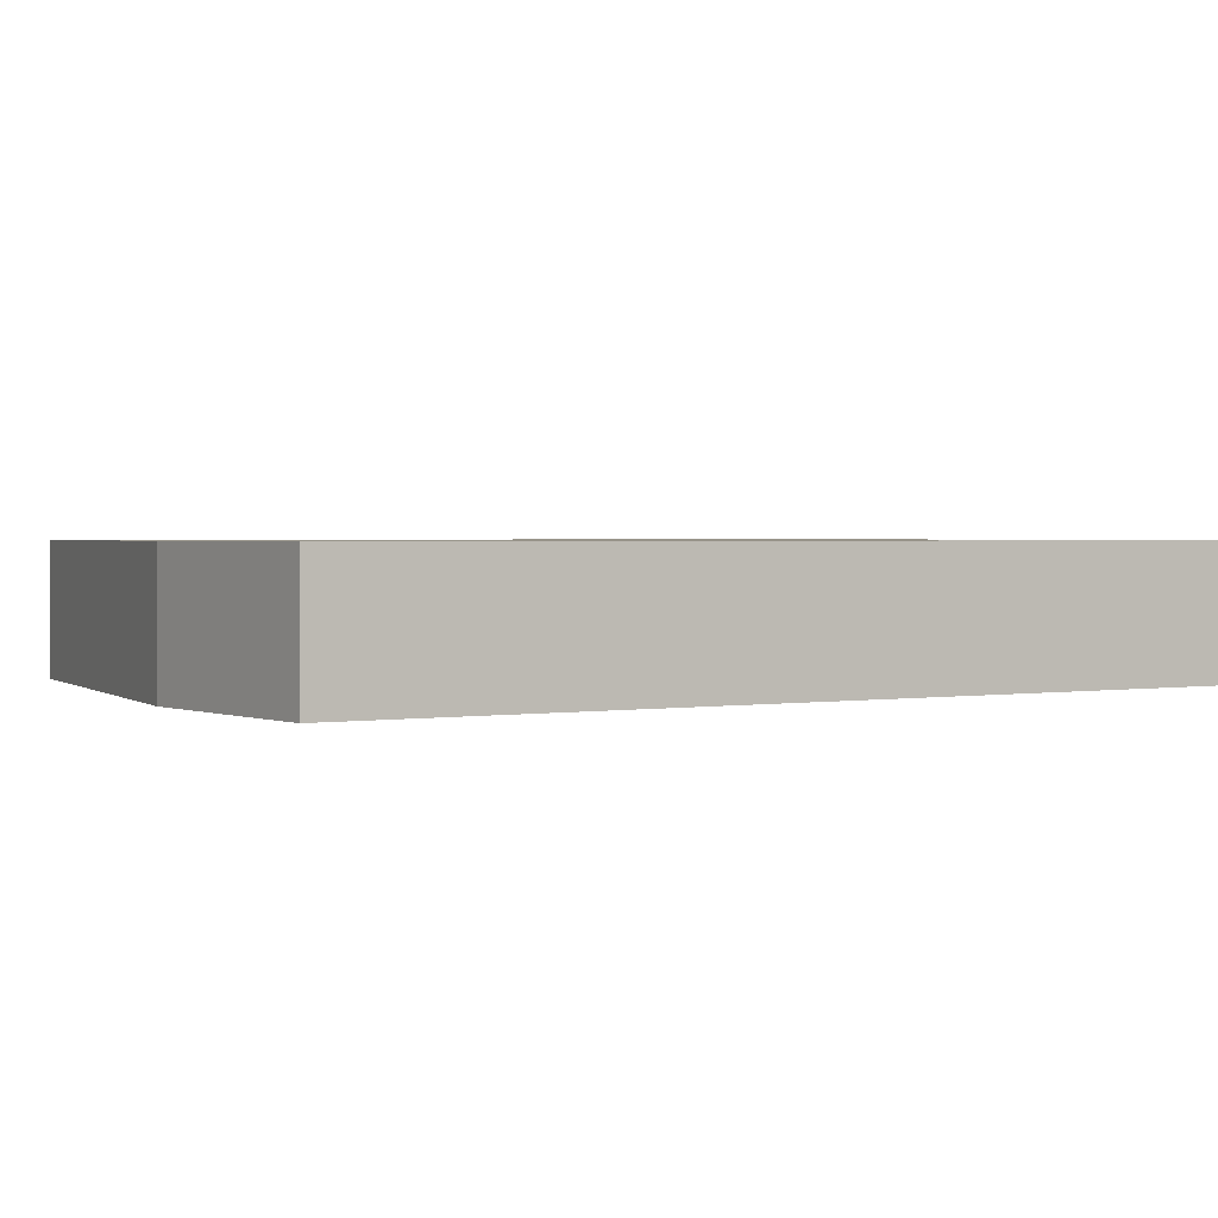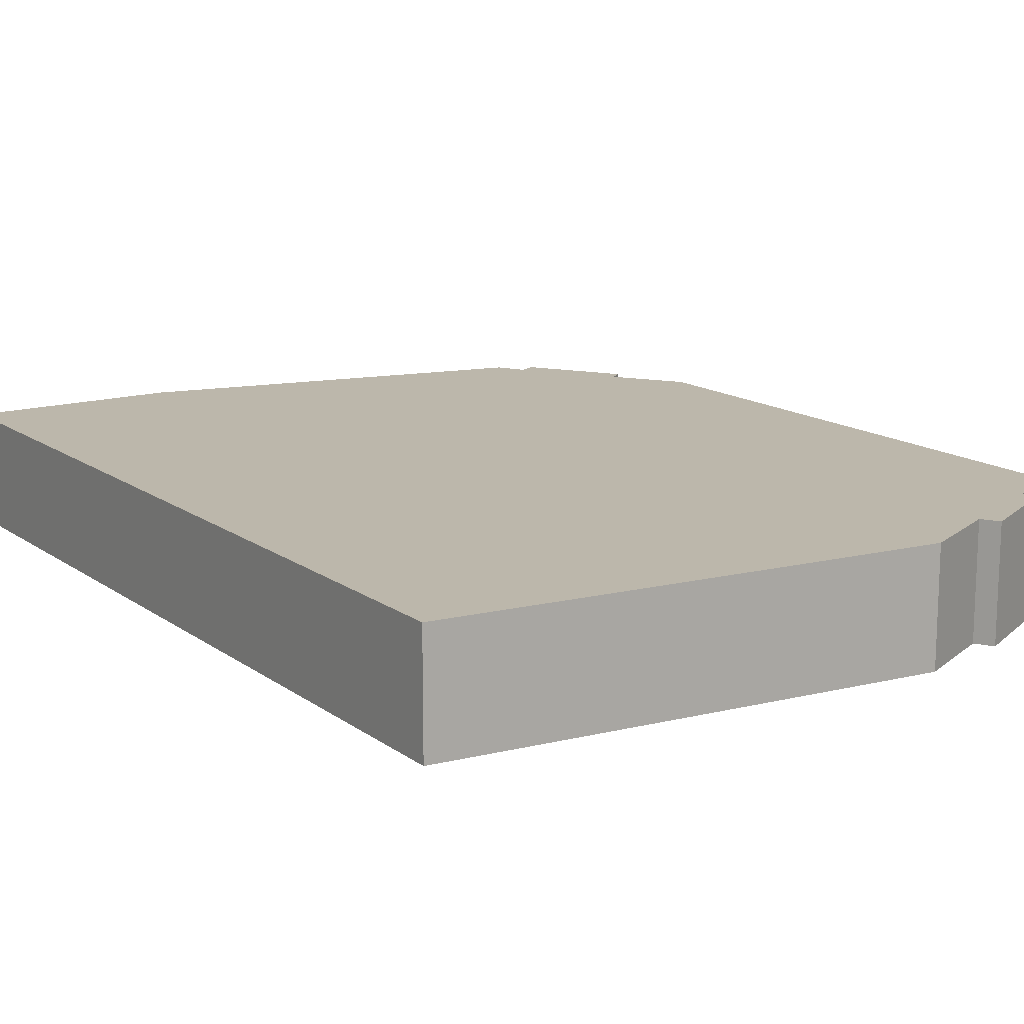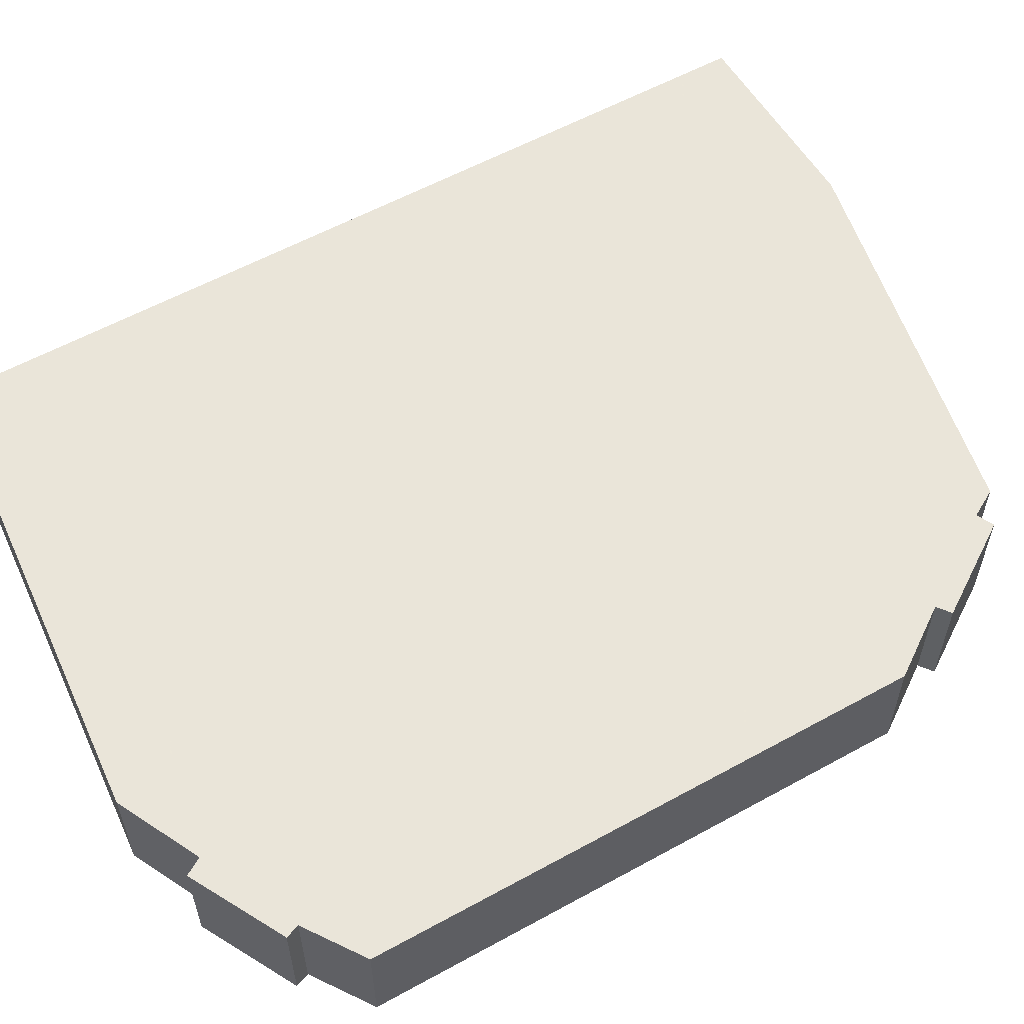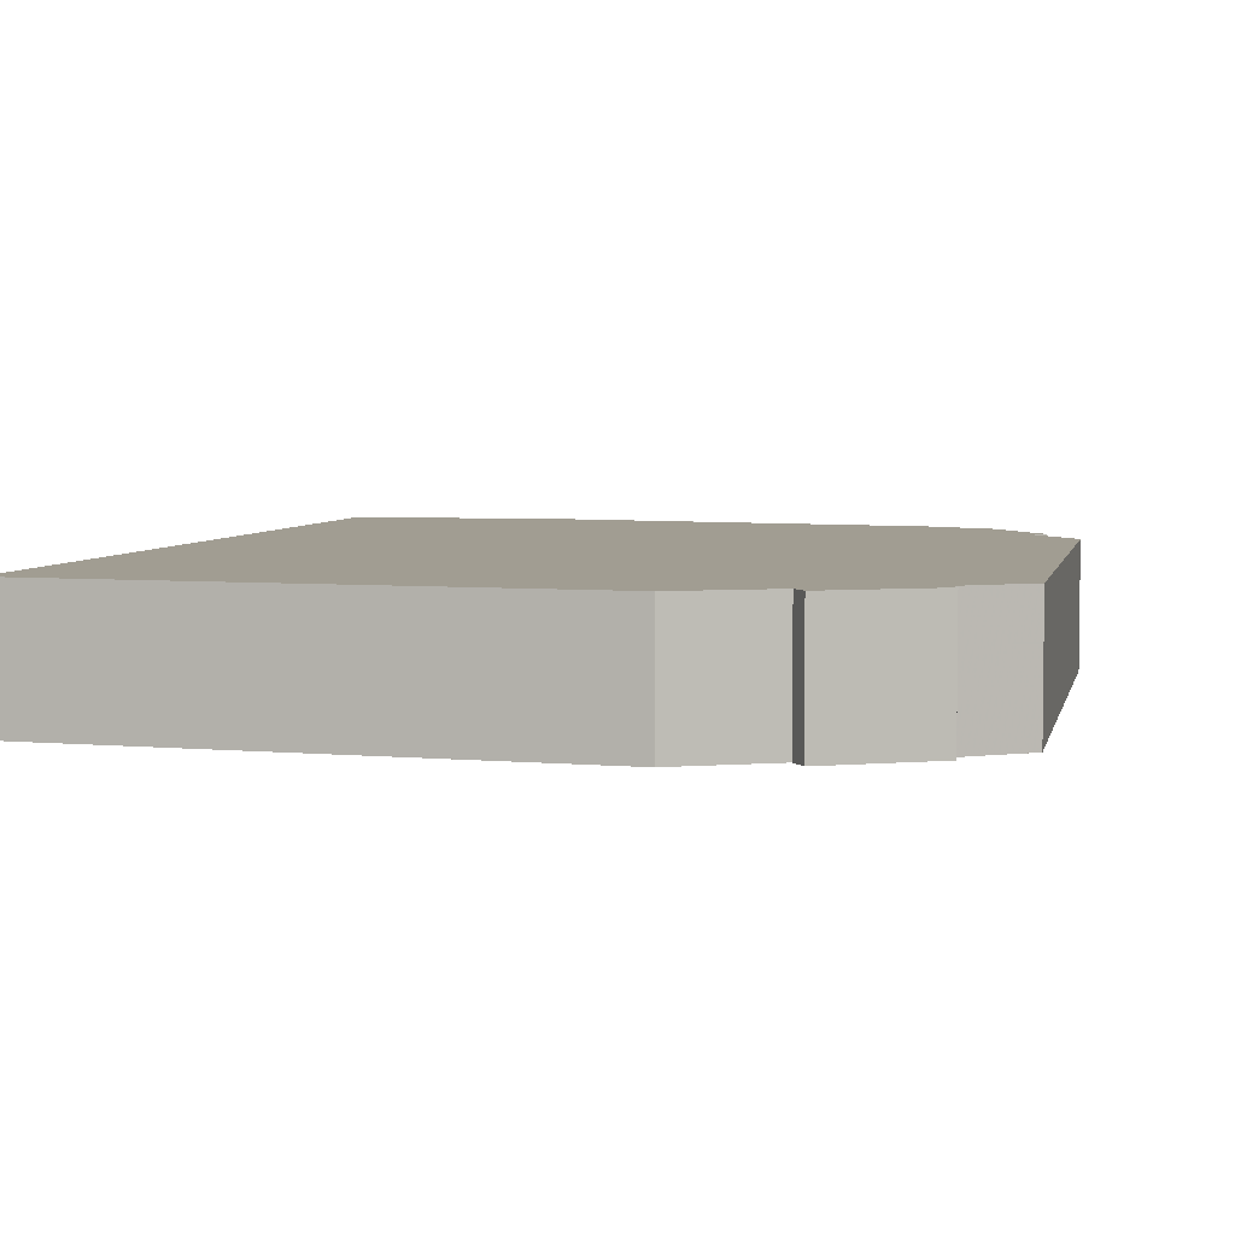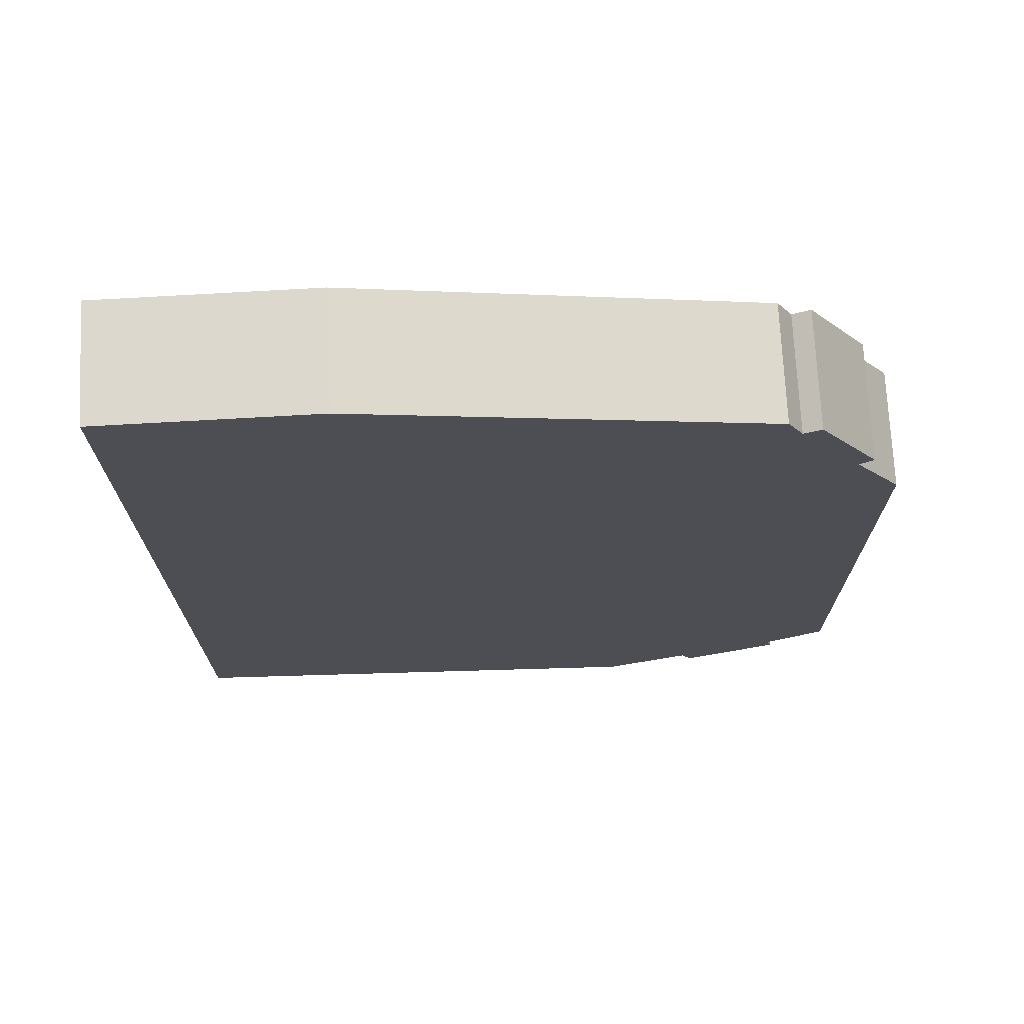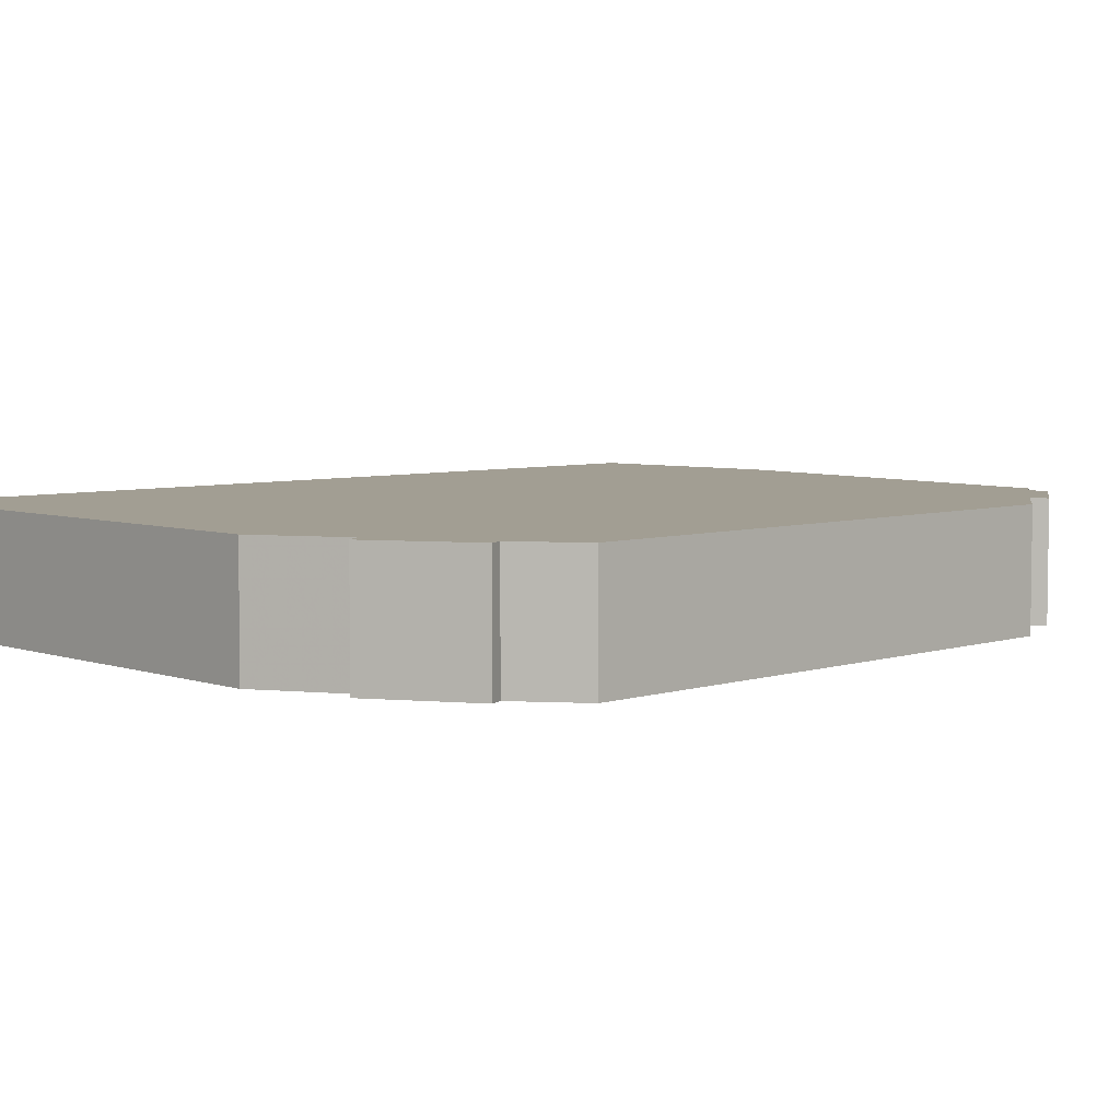
<metadata>
{"format":"obj","ext":"obj","renderer":"f3d","projection":"perspective","resolution":1024,"background":"white","views":[{"elev":1.5,"azim":-123.2,"up":"+Z"},{"elev":14.3,"azim":-33.2,"up":"+Z"},{"elev":57.7,"azim":60.3,"up":"+Z"},{"elev":4.7,"azim":11.7,"up":"+Z"},{"elev":72.3,"azim":-2.9,"up":"+Y"},{"elev":5.1,"azim":43.3,"up":"+Z"}]}
</metadata>
<code>
v -210.1 -173.2 26.9
v -210.1 -173.2 50.78
v -108.8 -182.1 26.9
v -108.8 -182.1 50.78
g grp1
f 1 2 4
f 4 3 1
v -108.8 -182.1 26.9
v -108.8 -182.1 50.78
v -91.2 -173.6 26.9
v -91.2 -173.6 50.78
g grp5
f 5 6 8
f 8 7 5
v -91.2 -173.6 26.9
v -91.2 -173.6 50.78
v -89.06 -177.1 26.9
v -89.06 -177.1 50.78
g grp9
f 9 10 12
f 12 11 9
v -89.06 -177.1 26.9
v -89.06 -177.1 50.78
v -69.35 -166.7 26.9
v -69.35 -166.7 50.78
g grp13
f 13 14 16
f 16 15 13
v -69.35 -166.7 26.9
v -69.35 -166.7 50.78
v -70.43 -163.9 26.9
v -70.43 -163.9 50.78
g grp17
f 17 18 20
f 20 19 17
v -70.43 -163.9 26.9
v -70.43 -163.9 50.78
v -58.25 -155.6 26.9
v -58.25 -155.6 50.78
g grp21
f 21 22 24
f 24 23 21
v -58.25 -155.6 26.9
v -58.25 -155.6 50.78
v -58.25 -39.92 26.9
v -58.25 -39.92 50.78
g grp25
f 25 26 28
f 28 27 25
v -58.25 -39.92 26.9
v -58.25 -39.92 50.78
v -67.92 -25.95 26.9
v -67.92 -25.95 50.78
g grp29
f 29 30 32
f 32 31 29
v -67.92 -25.95 26.9
v -67.92 -25.95 50.78
v -65.05 -23.8 26.9
v -65.05 -23.8 50.78
g grp33
f 33 34 36
f 36 35 33
v -65.05 -23.8 26.9
v -65.05 -23.8 50.78
v -77.59 -4.817 26.9
v -77.59 -4.817 50.78
g grp37
f 37 38 40
f 40 39 37
v -77.59 -4.817 26.9
v -77.59 -4.817 50.78
v -81.17 -6.608 26.9
v -81.17 -6.608 50.78
g grp41
f 41 42 44
f 44 43 41
v -81.17 -6.608 26.9
v -81.17 -6.608 50.78
v -84.4 -0.8759 26.9
v -84.4 -0.8759 50.78
g grp45
f 45 46 48
f 48 47 45
v -84.4 -0.8759 26.9
v -84.4 -0.8759 50.78
v -166.8 15.96 26.9
v -166.8 15.96 50.78
g grp49
f 49 50 52
f 52 51 49
v -166.8 15.96 26.9
v -166.8 15.96 50.78
v -210.5 15.25 26.9
v -210.5 15.25 50.78
g grp53
f 53 54 56
f 56 55 53
v -210.5 15.25 26.9
v -210.5 15.25 50.78
v -210.1 -173.2 26.9
v -210.1 -173.2 50.78
g grp57
f 57 58 60
f 60 59 57
v -210.1 -173.2 26.9
v -108.8 -182.1 26.9
v -91.2 -173.6 26.9
v -89.06 -177.1 26.9
v -69.35 -166.7 26.9
v -70.43 -163.9 26.9
v -58.25 -155.6 26.9
v -58.25 -39.92 26.9
v -67.92 -25.95 26.9
v -65.05 -23.8 26.9
v -77.59 -4.817 26.9
v -81.17 -6.608 26.9
v -84.4 -0.8759 26.9
v -166.8 15.96 26.9
v -210.5 15.25 26.9
g grp61
f 75 61 62
f 63 64 65
f 66 67 68
f 69 70 71
f 72 73 74
f 74 75 62
f 63 65 66
f 66 68 69
f 69 71 72
f 72 74 62
f 63 66 69
f 69 72 62
f 62 63 69
v -210.1 -173.2 50.78
v -108.8 -182.1 50.78
v -91.2 -173.6 50.78
v -89.06 -177.1 50.78
v -69.35 -166.7 50.78
v -70.43 -163.9 50.78
v -58.25 -155.6 50.78
v -58.25 -39.92 50.78
v -67.92 -25.95 50.78
v -65.05 -23.8 50.78
v -77.59 -4.817 50.78
v -81.17 -6.608 50.78
v -84.4 -0.8759 50.78
v -166.8 15.96 50.78
v -210.5 15.25 50.78
g grp76
f 90 76 77
f 78 79 80
f 81 82 83
f 84 85 86
f 87 88 89
f 89 90 77
f 78 80 81
f 81 83 84
f 84 86 87
f 87 89 77
f 78 81 84
f 84 87 77
f 77 78 84

</code>
